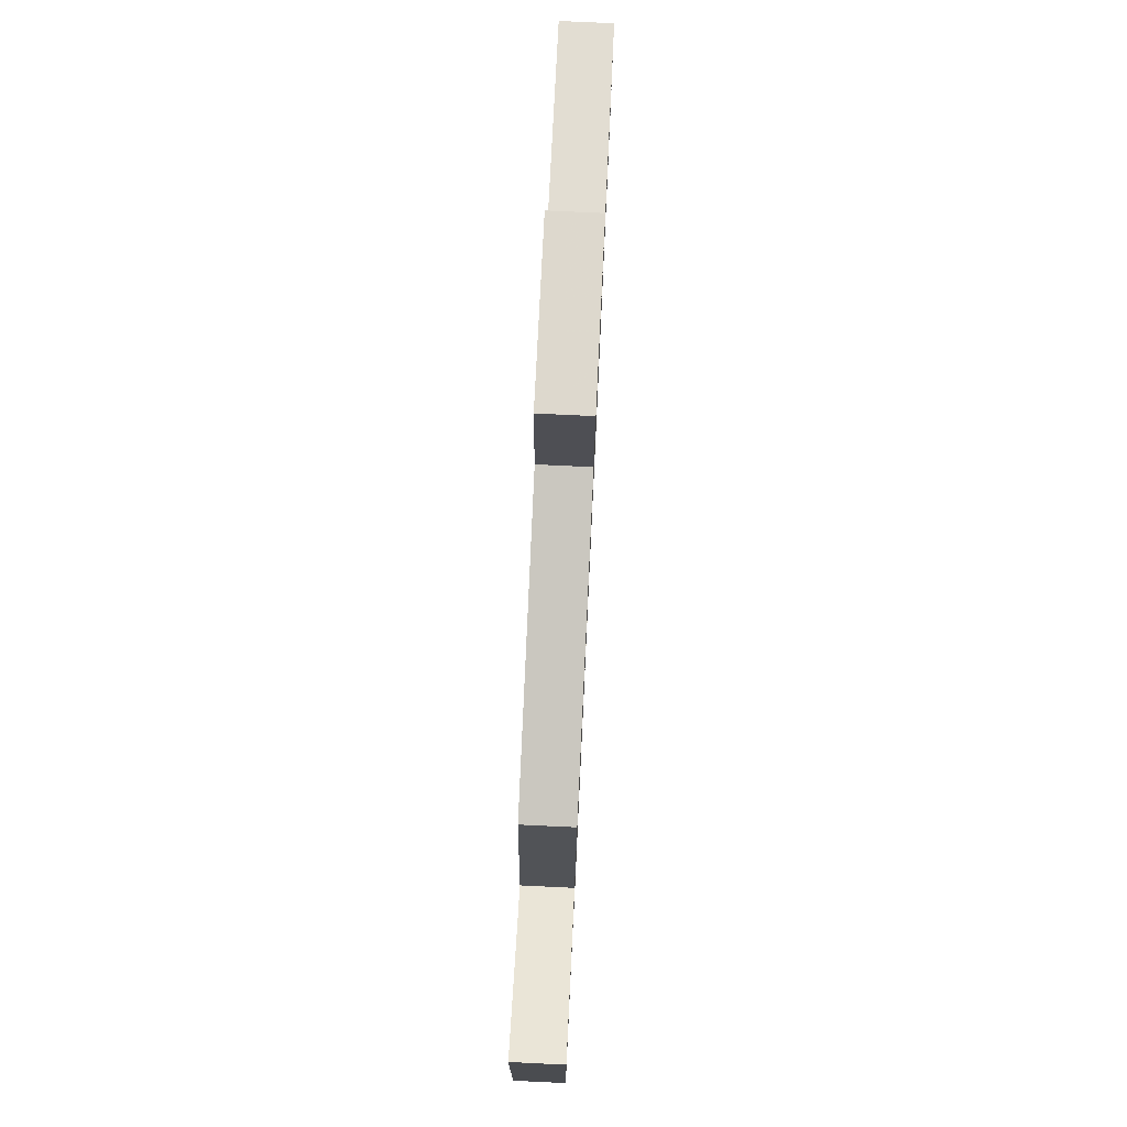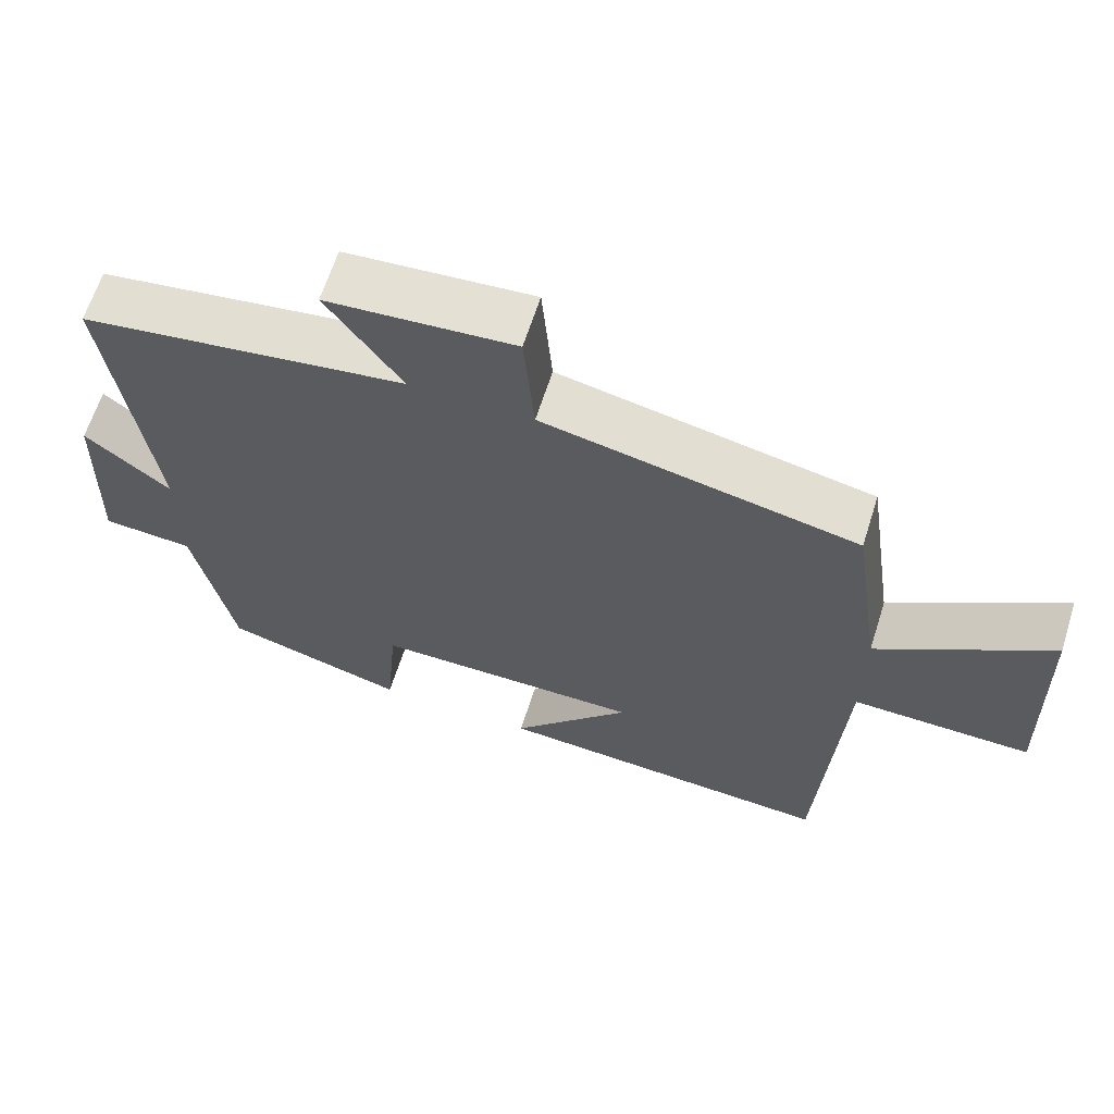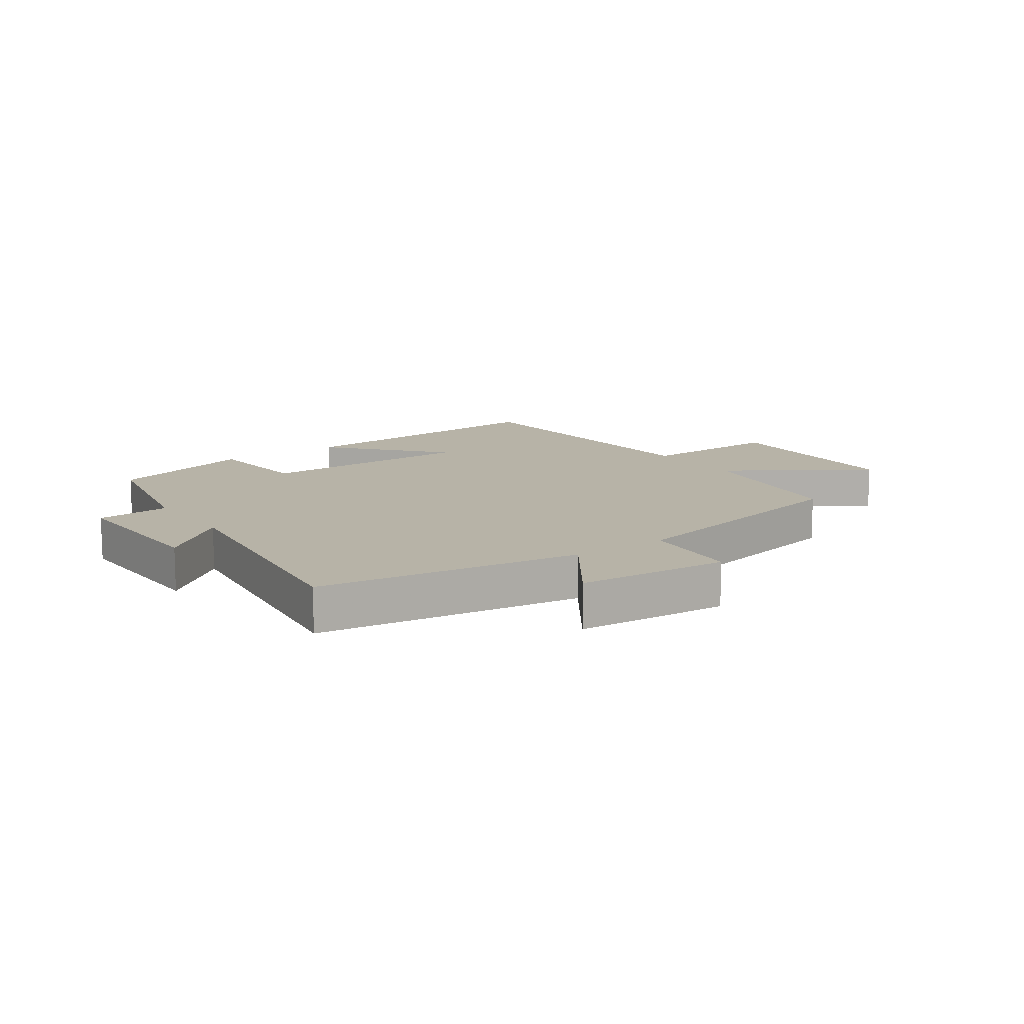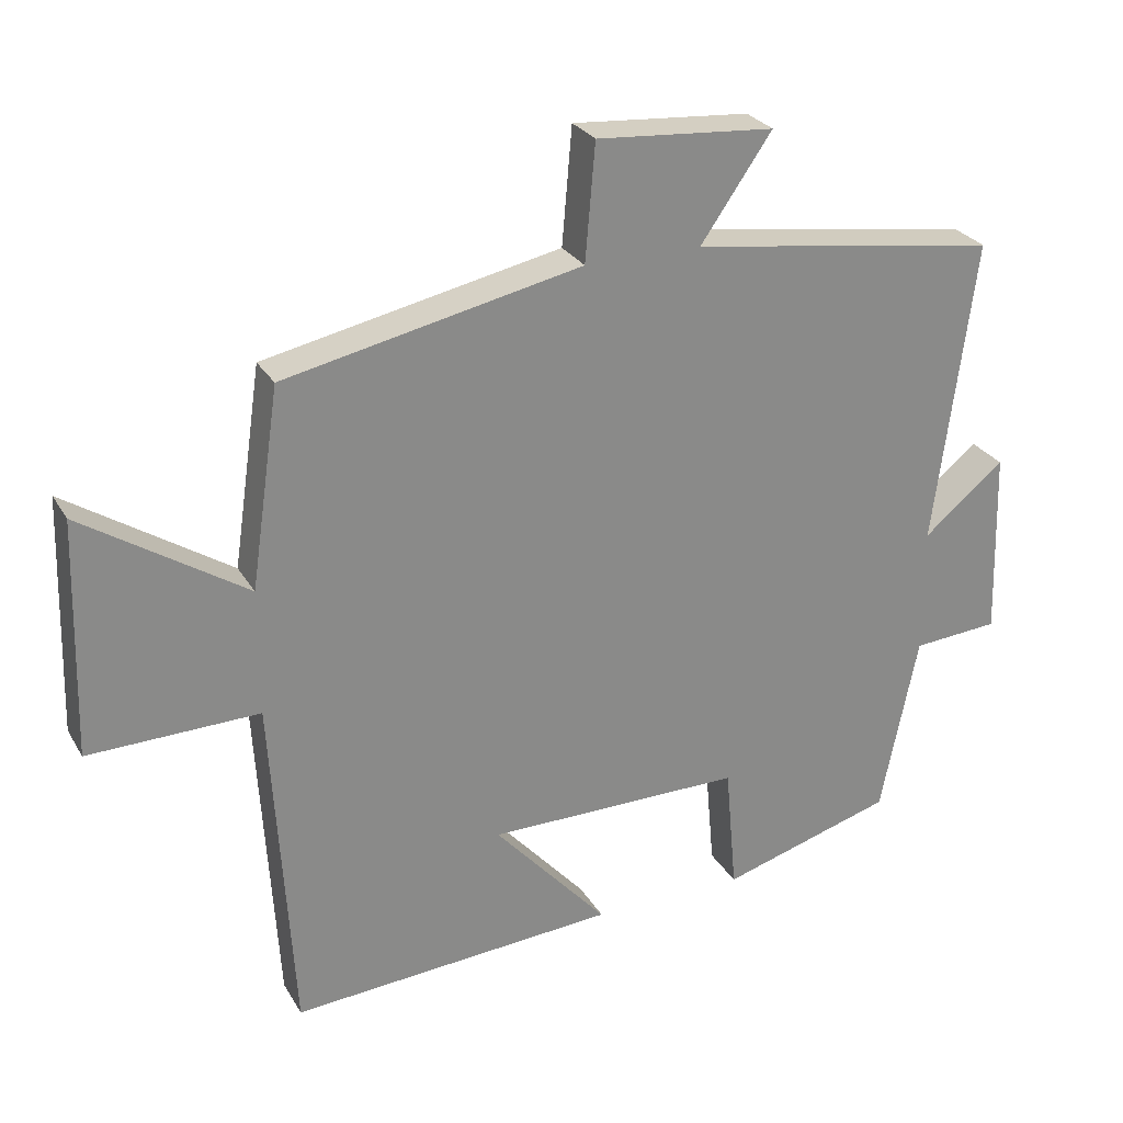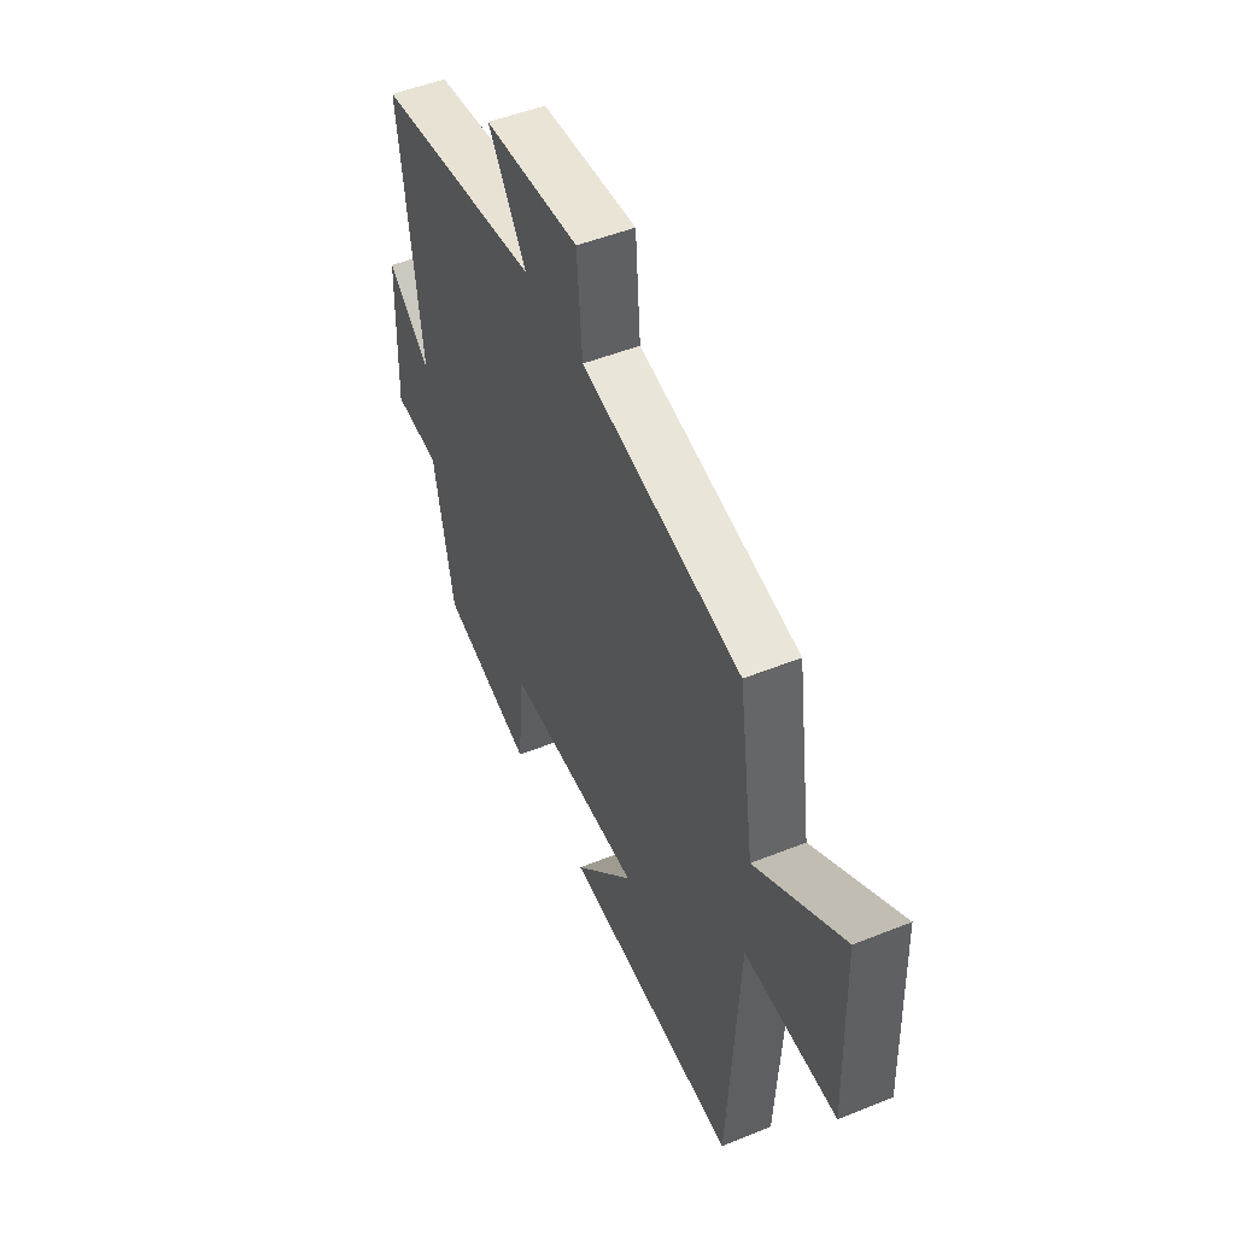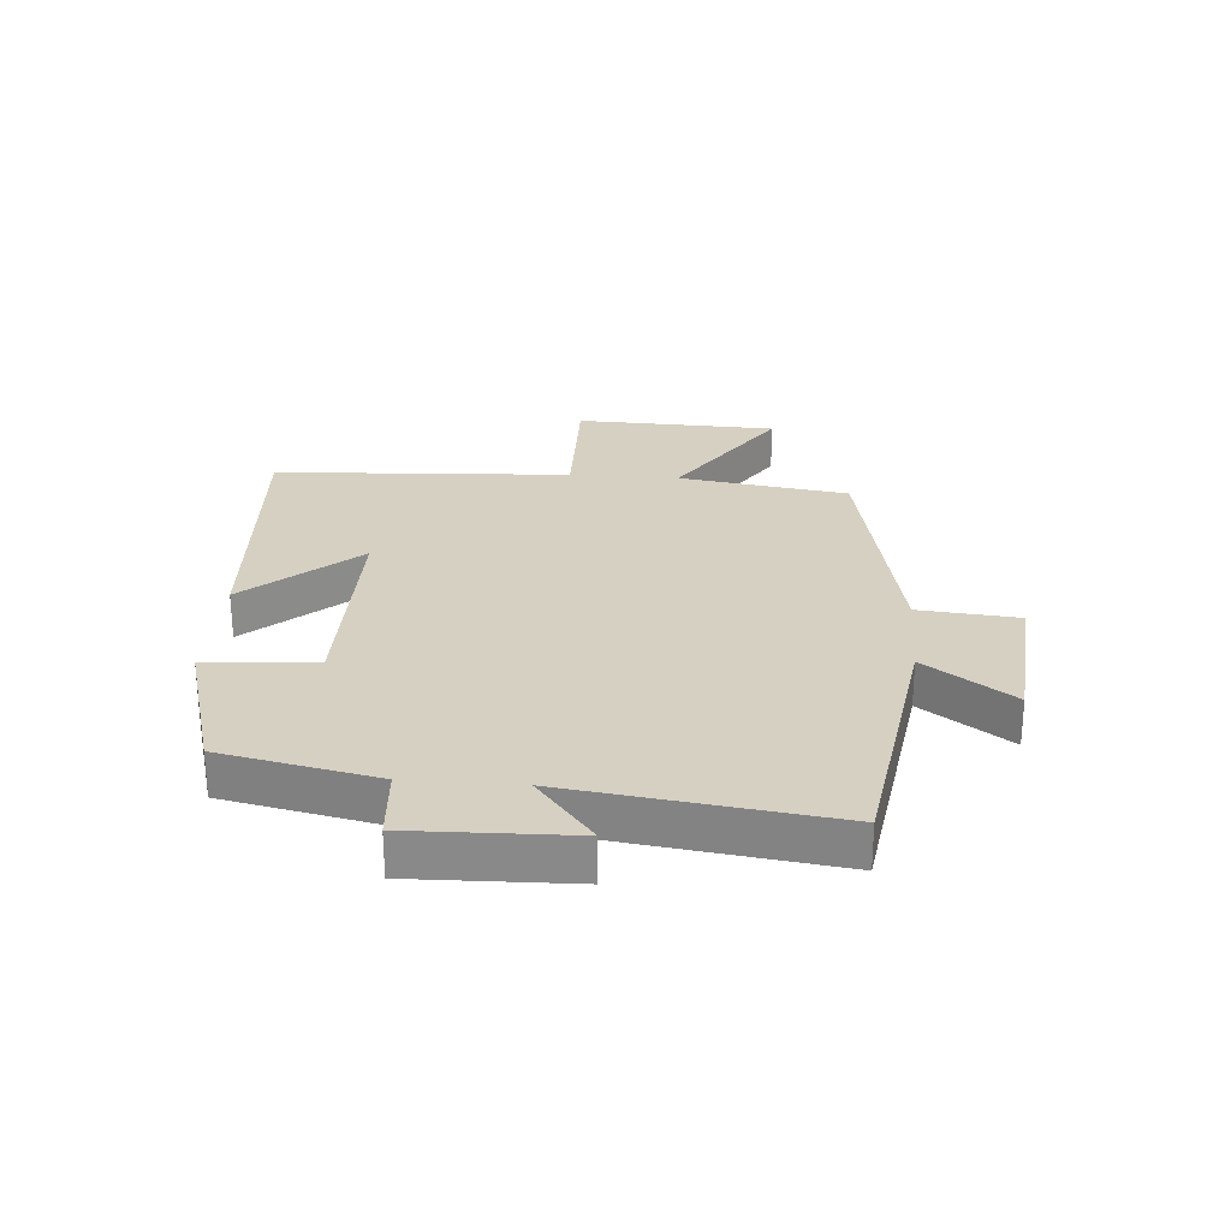
<metadata>
{"format":"obj","ext":"obj","renderer":"f3d","projection":"perspective","resolution":1024,"background":"white","views":[{"elev":76.7,"azim":92.7,"up":"+Z"},{"elev":63.9,"azim":17.6,"up":"+Z"},{"elev":12.6,"azim":-35.2,"up":"+Y"},{"elev":27.1,"azim":155.5,"up":"+Z"},{"elev":49.5,"azim":66.0,"up":"+Z"},{"elev":26.5,"azim":-85.4,"up":"+Y"}]}
</metadata>
<code>
v 0.459 0.07 0.413
v 0.5 0.07 0.134
v 0.729 0.07 0.283
v 0.739 0.07 -0.049
v 0.5 0.07 -0.044
v 0.471 0.07 -0.531
v 0.011 0.07 -0.5
v 0.171 0.07 -0.32
v -0.189 0.07 -0.32
v -0.205 0.07 -0.5
v -0.448 0.07 -0.429
v -0.5 0.07 -0.174
v -0.622 0.07 -0.165
v -0.614 0.07 0.099
v -0.5 0.07 0.006
v -0.556 0.07 0.436
v -0.122 0.07 0.5
v -0.222 0.07 0.644
v 0.028 0.07 0.664
v 0.042 0.07 0.5
v 0.459 0 0.413
v 0.5 0 0.134
v 0.729 0 0.283
v 0.739 0 -0.049
v 0.5 0 -0.044
v 0.471 0 -0.531
v 0.011 0 -0.5
v 0.171 0 -0.32
v -0.189 0 -0.32
v -0.205 0 -0.5
v -0.448 0 -0.429
v -0.5 0 -0.174
v -0.622 0 -0.165
v -0.614 0 0.099
v -0.5 0 0.006
v -0.556 0 0.436
v -0.122 0 0.5
v -0.222 0 0.644
v 0.028 0 0.664
v 0.042 0 0.5
f 17 18 19 20
f 15 16 17 20
f 15 20 1 2
f 12 13 14 15
f 12 15 2
f 9 10 11 12
f 8 9 12 2
f 5 6 7 8
f 5 8 2 3
f 3 4 5
f 40 39 38 37
f 40 37 36 35
f 22 21 40 35
f 35 34 33 32
f 22 35 32
f 32 31 30 29
f 22 32 29 28
f 28 27 26 25
f 23 22 28 25
f 25 24 23
f 1 21 22 2
f 2 22 23 3
f 3 23 24 4
f 4 24 25 5
f 5 25 26 6
f 6 26 27 7
f 7 27 28 8
f 8 28 29 9
f 9 29 30 10
f 10 30 31 11
f 11 31 32 12
f 12 32 33 13
f 13 33 34 14
f 14 34 35 15
f 15 35 36 16
f 16 36 37 17
f 17 37 38 18
f 18 38 39 19
f 19 39 40 20
f 20 40 21 1

</code>
